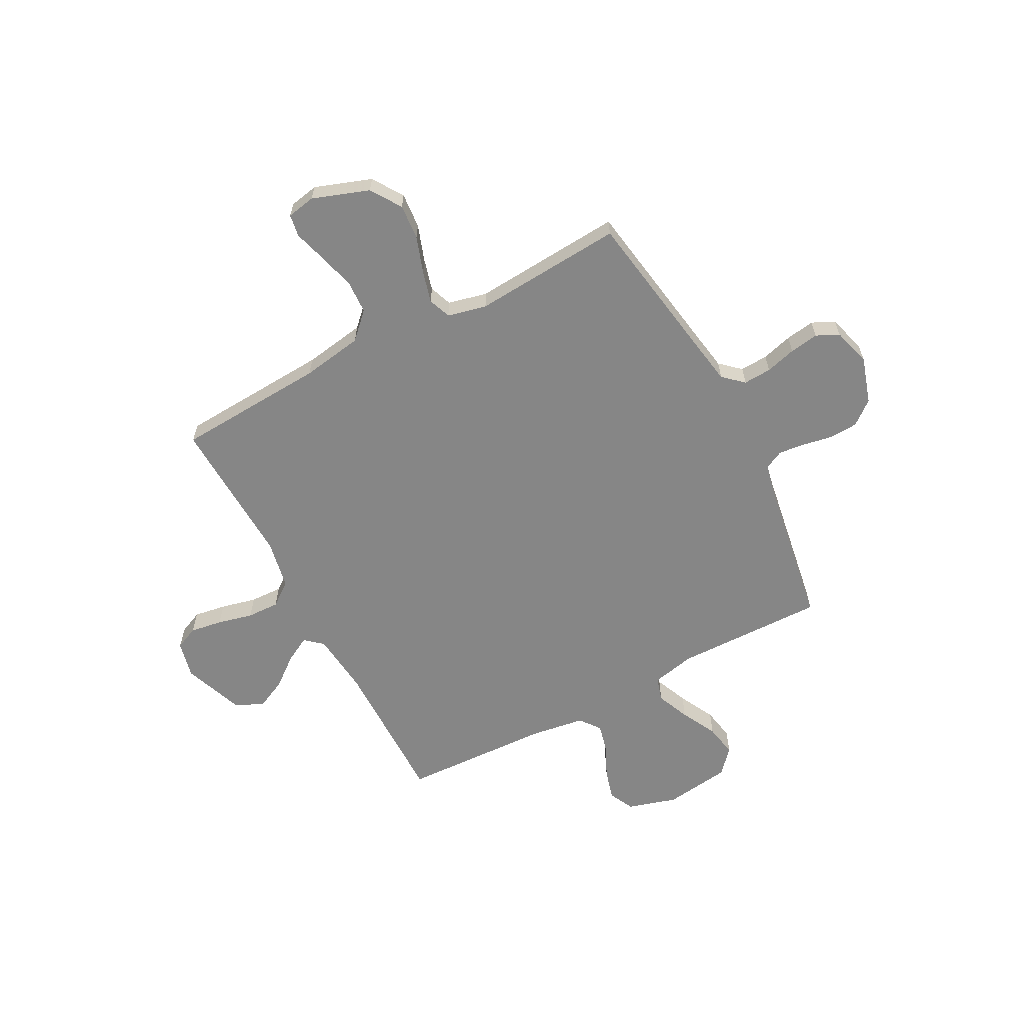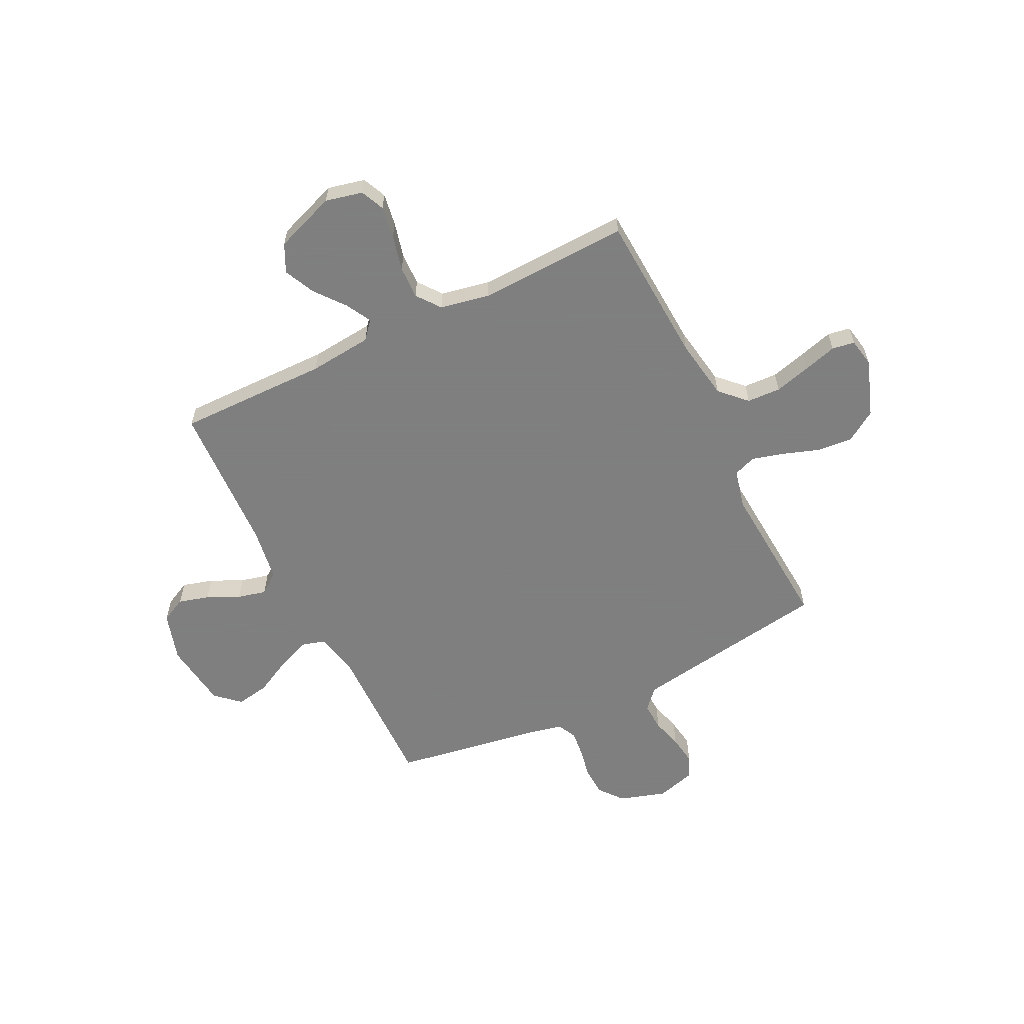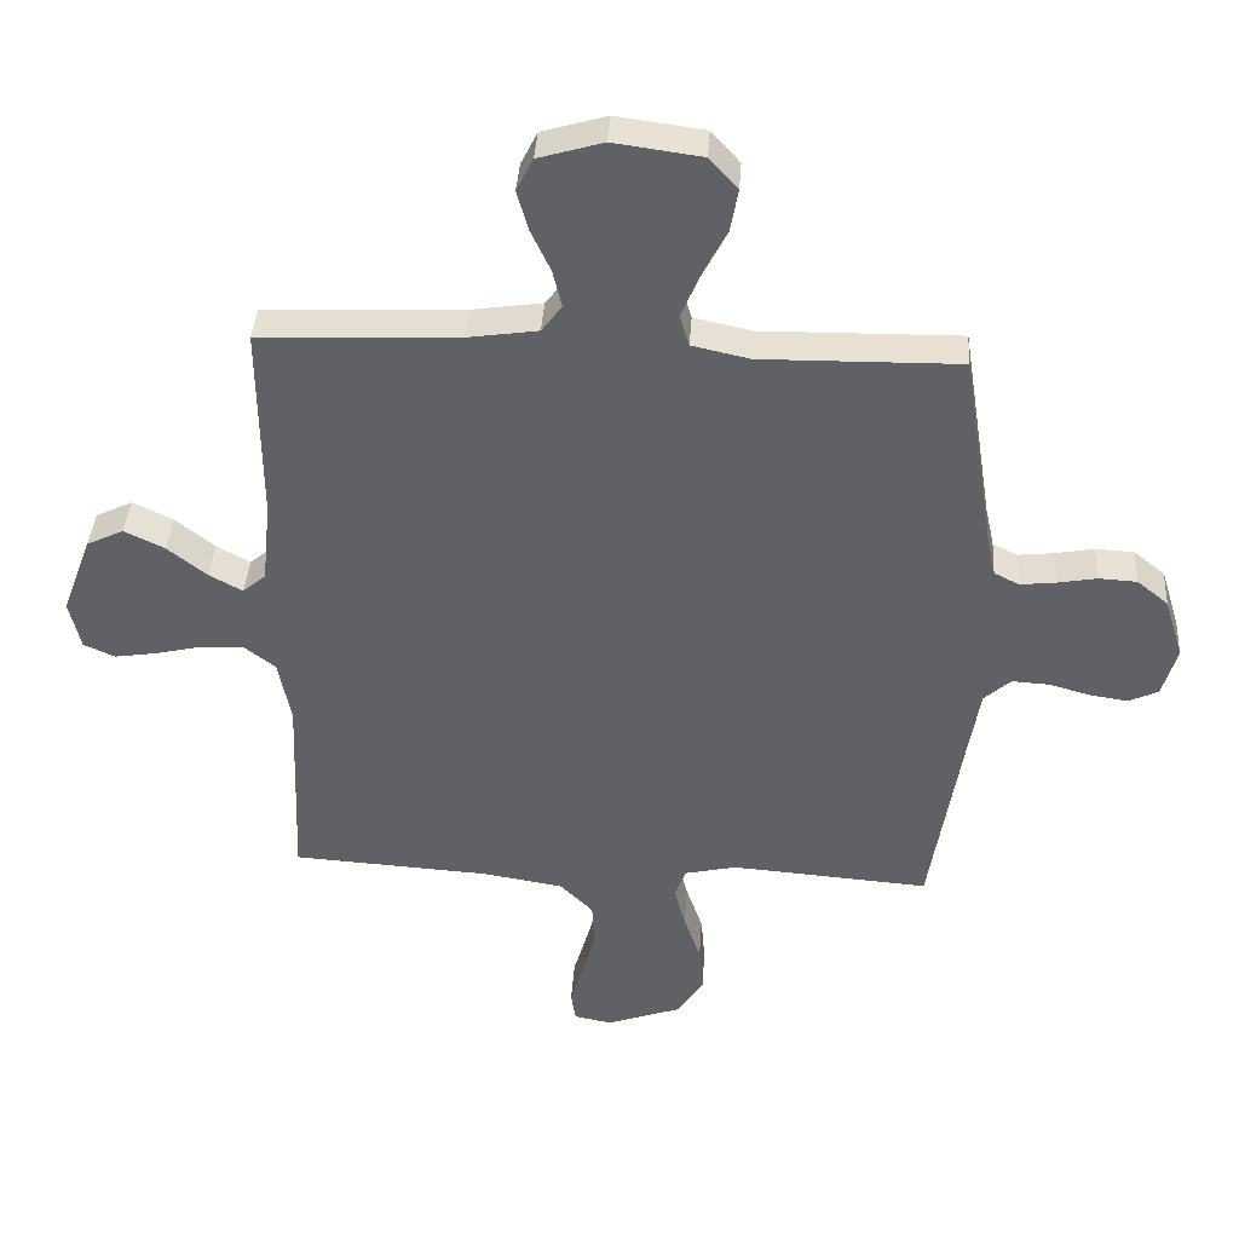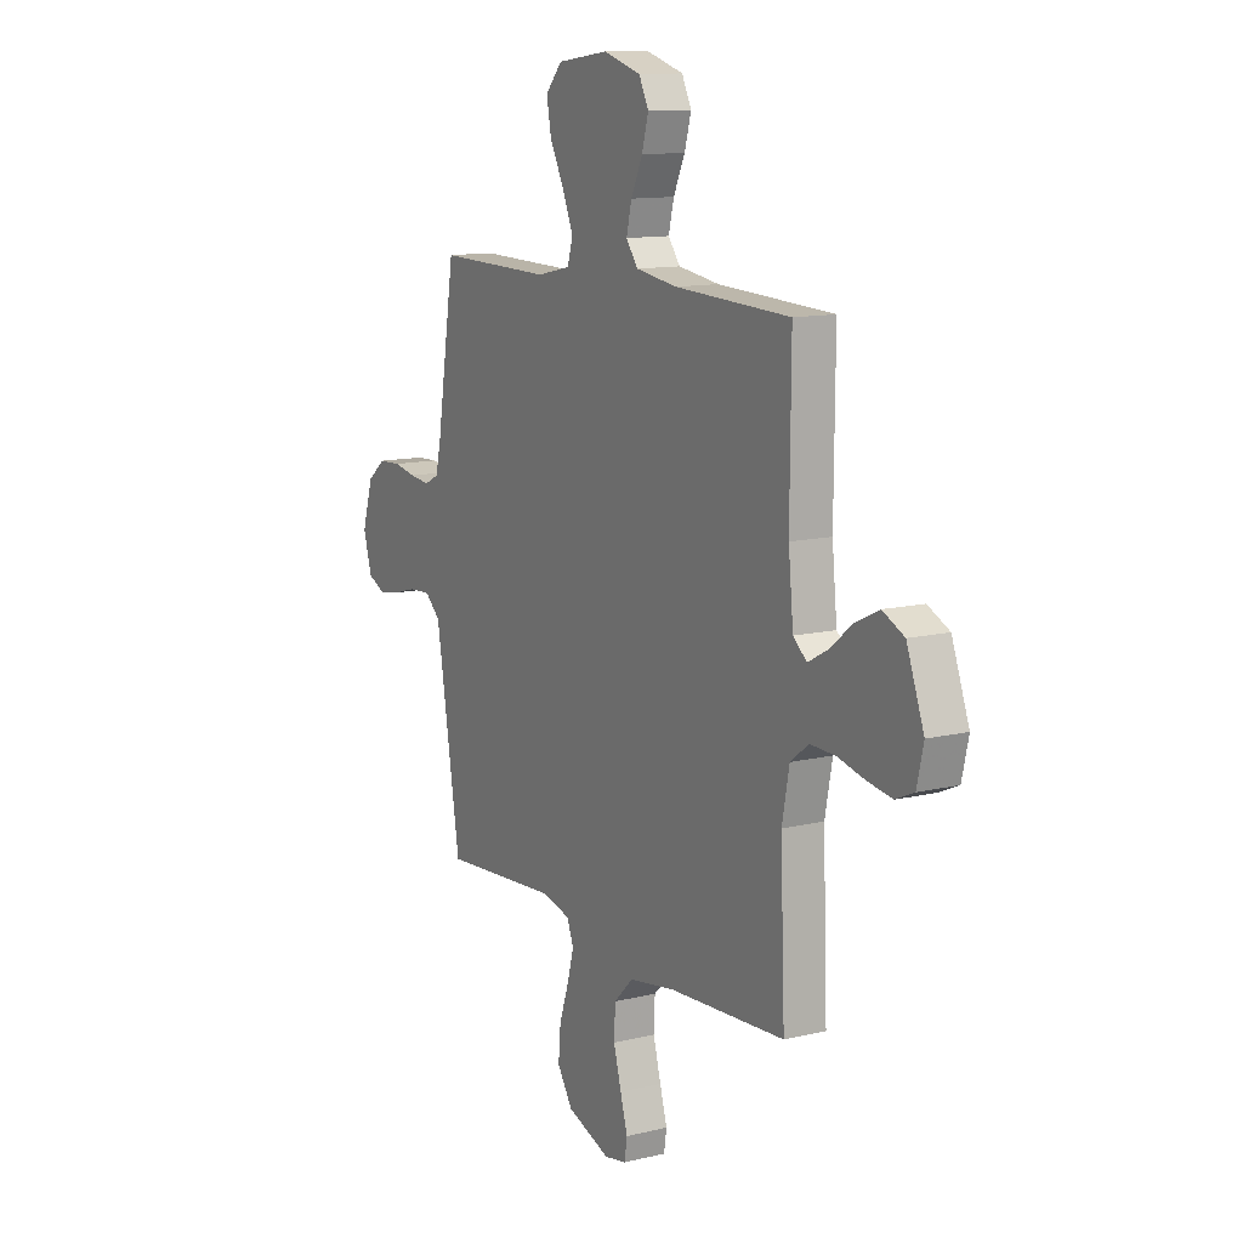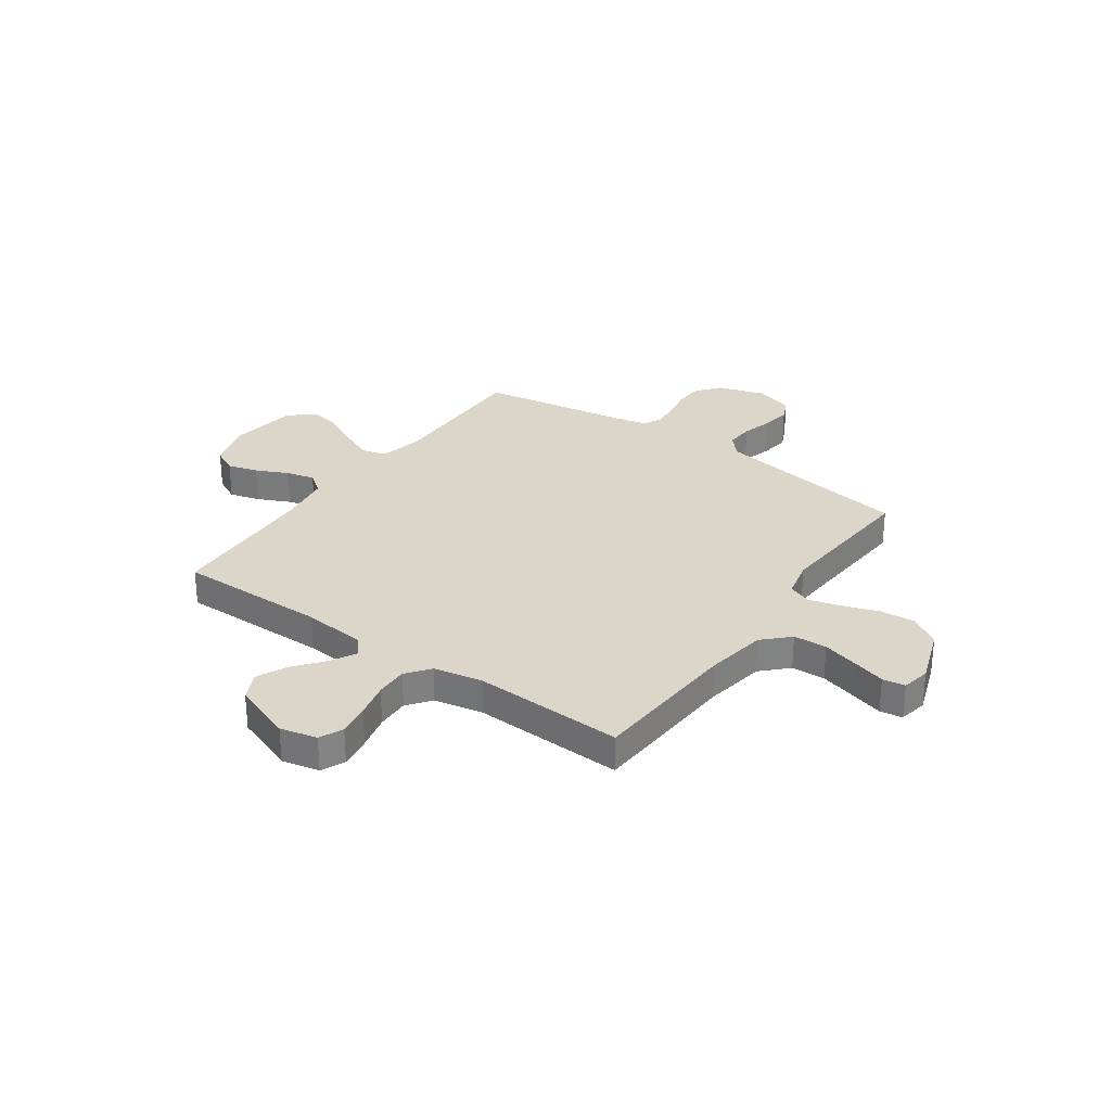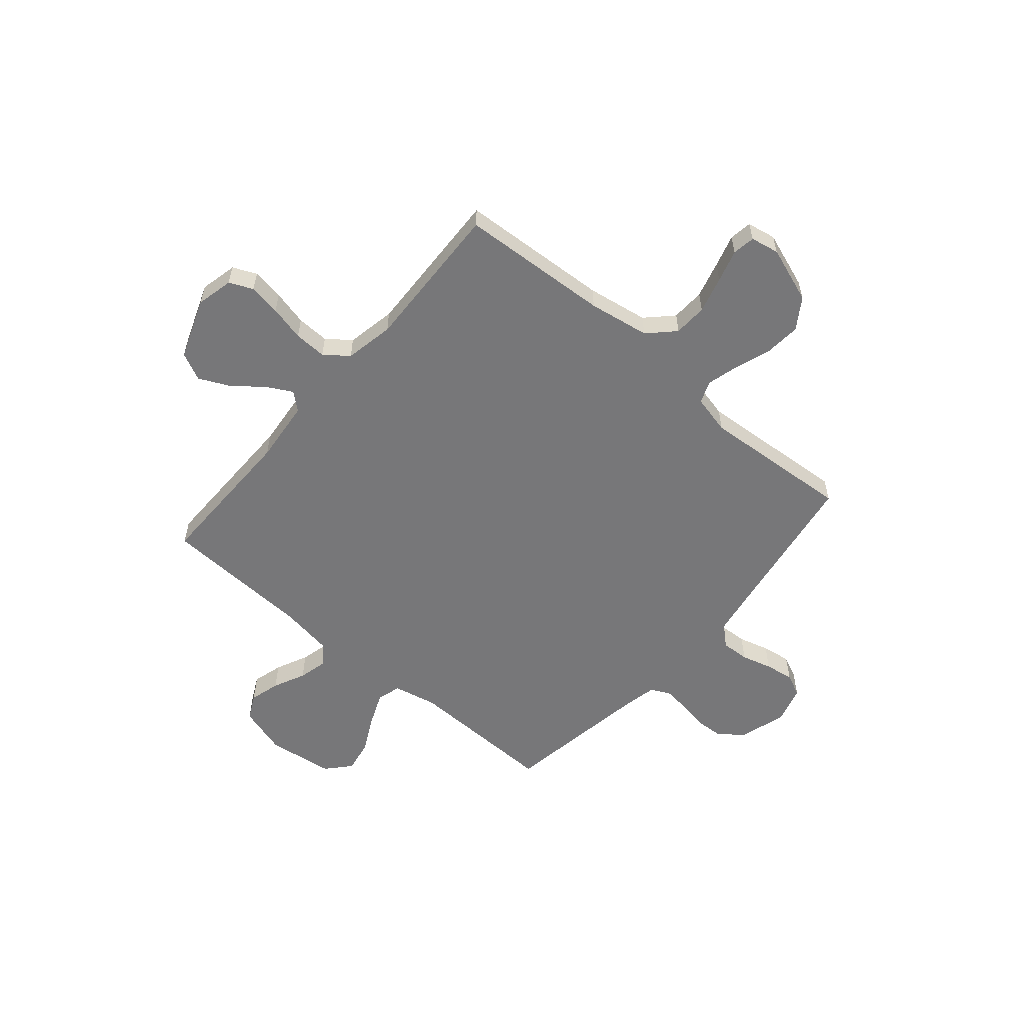
<metadata>
{"format":"obj","ext":"obj","renderer":"f3d","projection":"perspective","resolution":1024,"background":"white","views":[{"elev":-62.1,"azim":-152.1,"up":"+Y"},{"elev":-59.9,"azim":116.1,"up":"+Y"},{"elev":39.2,"azim":-176.2,"up":"+Z"},{"elev":12.2,"azim":60.3,"up":"+Z"},{"elev":29.8,"azim":125.2,"up":"+Y"},{"elev":-57.2,"azim":139.5,"up":"+Y"}]}
</metadata>
<code>
v -0.5 0.07 -0.5
v -0.548 0.07 -0.2
v -0.564 0.07 -0.104
v -0.604 0.07 -0.068
v -0.66 0.07 -0.071
v -0.721 0.07 -0.088
v -0.779 0.07 -0.097
v -0.824 0.07 -0.076
v -0.846 0.07 0
v -0.817 0.07 0.093
v -0.77 0.07 0.131
v -0.712 0.07 0.134
v -0.653 0.07 0.123
v -0.6 0.07 0.117
v -0.562 0.07 0.136
v -0.548 0.07 0.2
v -0.5 0.07 0.5
v -0.2 0.07 0.495
v -0.113 0.07 0.514
v -0.099 0.07 0.562
v -0.127 0.07 0.628
v -0.164 0.07 0.7
v -0.176 0.07 0.765
v -0.133 0.07 0.813
v 0 0.07 0.831
v 0.098 0.07 0.802
v 0.123 0.07 0.752
v 0.106 0.07 0.691
v 0.076 0.07 0.627
v 0.062 0.07 0.57
v 0.093 0.07 0.529
v 0.2 0.07 0.513
v 0.5 0.07 0.5
v 0.498 0.07 0.2
v 0.511 0.07 0.074
v 0.546 0.07 0.044
v 0.597 0.07 0.072
v 0.656 0.07 0.119
v 0.717 0.07 0.148
v 0.773 0.07 0.121
v 0.818 0.07 0
v 0.801 0.07 -0.074
v 0.754 0.07 -0.095
v 0.69 0.07 -0.085
v 0.619 0.07 -0.068
v 0.554 0.07 -0.066
v 0.507 0.07 -0.102
v 0.488 0.07 -0.2
v 0.5 0.07 -0.5
v 0.2 0.07 -0.518
v 0.078 0.07 -0.538
v 0.028 0.07 -0.588
v 0.025 0.07 -0.655
v 0.045 0.07 -0.728
v 0.064 0.07 -0.793
v 0.057 0.07 -0.838
v 0 0.07 -0.849
v -0.113 0.07 -0.809
v -0.153 0.07 -0.748
v -0.147 0.07 -0.677
v -0.122 0.07 -0.604
v -0.105 0.07 -0.541
v -0.122 0.07 -0.496
v -0.2 0.07 -0.478
v -0.5 0 -0.5
v -0.548 0 -0.2
v -0.564 0 -0.104
v -0.604 0 -0.068
v -0.66 0 -0.071
v -0.721 0 -0.088
v -0.779 0 -0.097
v -0.824 0 -0.076
v -0.846 0 0
v -0.817 0 0.093
v -0.77 0 0.131
v -0.712 0 0.134
v -0.653 0 0.123
v -0.6 0 0.117
v -0.562 0 0.136
v -0.548 0 0.2
v -0.5 0 0.5
v -0.2 0 0.495
v -0.113 0 0.514
v -0.099 0 0.562
v -0.127 0 0.628
v -0.164 0 0.7
v -0.176 0 0.765
v -0.133 0 0.813
v 0 0 0.831
v 0.098 0 0.802
v 0.123 0 0.752
v 0.106 0 0.691
v 0.076 0 0.627
v 0.062 0 0.57
v 0.093 0 0.529
v 0.2 0 0.513
v 0.5 0 0.5
v 0.498 0 0.2
v 0.511 0 0.074
v 0.546 0 0.044
v 0.597 0 0.072
v 0.656 0 0.119
v 0.717 0 0.148
v 0.773 0 0.121
v 0.818 0 0
v 0.801 0 -0.074
v 0.754 0 -0.095
v 0.69 0 -0.085
v 0.619 0 -0.068
v 0.554 0 -0.066
v 0.507 0 -0.102
v 0.488 0 -0.2
v 0.5 0 -0.5
v 0.2 0 -0.518
v 0.078 0 -0.538
v 0.028 0 -0.588
v 0.025 0 -0.655
v 0.045 0 -0.728
v 0.064 0 -0.793
v 0.057 0 -0.838
v 0 0 -0.849
v -0.113 0 -0.809
v -0.153 0 -0.748
v -0.147 0 -0.677
v -0.122 0 -0.604
v -0.105 0 -0.541
v -0.122 0 -0.496
v -0.2 0 -0.478
f 58 59 60 61
f 58 61 62
f 57 58 62
f 54 55 56 57
f 53 54 57 62
f 52 53 62 63
f 48 49 50
f 47 48 50 51
f 42 43 44 45
f 40 41 42 45
f 40 45 46
f 37 38 39 40
f 36 37 40 46
f 35 36 46 47
f 32 33 34
f 31 32 34 35
f 26 27 28 29
f 26 29 30
f 25 26 30
f 24 25 30
f 21 22 23 24
f 20 21 24 30
f 19 20 30 31
f 16 17 18
f 15 16 18 19
f 10 11 12 13
f 10 13 14
f 9 10 14
f 8 9 14
f 5 6 7 8
f 4 5 8 14
f 3 4 14 15
f 64 1 2
f 63 64 2 3
f 47 51 52 63
f 31 35 47 63
f 19 31 63
f 3 15 19 63
f 125 124 123 122
f 126 125 122
f 126 122 121
f 121 120 119 118
f 126 121 118 117
f 127 126 117 116
f 114 113 112
f 115 114 112 111
f 109 108 107 106
f 109 106 105 104
f 110 109 104
f 104 103 102 101
f 110 104 101 100
f 111 110 100 99
f 98 97 96
f 99 98 96 95
f 93 92 91 90
f 94 93 90
f 94 90 89
f 94 89 88
f 88 87 86 85
f 94 88 85 84
f 95 94 84 83
f 82 81 80
f 83 82 80 79
f 77 76 75 74
f 78 77 74
f 78 74 73
f 78 73 72
f 72 71 70 69
f 78 72 69 68
f 79 78 68 67
f 66 65 128
f 67 66 128 127
f 127 116 115 111
f 127 111 99 95
f 127 95 83
f 127 83 79 67
f 1 65 66 2
f 2 66 67 3
f 3 67 68 4
f 4 68 69 5
f 5 69 70 6
f 6 70 71 7
f 7 71 72 8
f 8 72 73 9
f 9 73 74 10
f 10 74 75 11
f 11 75 76 12
f 12 76 77 13
f 13 77 78 14
f 14 78 79 15
f 15 79 80 16
f 16 80 81 17
f 17 81 82 18
f 18 82 83 19
f 19 83 84 20
f 20 84 85 21
f 21 85 86 22
f 22 86 87 23
f 23 87 88 24
f 24 88 89 25
f 25 89 90 26
f 26 90 91 27
f 27 91 92 28
f 28 92 93 29
f 29 93 94 30
f 30 94 95 31
f 31 95 96 32
f 32 96 97 33
f 33 97 98 34
f 34 98 99 35
f 35 99 100 36
f 36 100 101 37
f 37 101 102 38
f 38 102 103 39
f 39 103 104 40
f 40 104 105 41
f 41 105 106 42
f 42 106 107 43
f 43 107 108 44
f 44 108 109 45
f 45 109 110 46
f 46 110 111 47
f 47 111 112 48
f 48 112 113 49
f 49 113 114 50
f 50 114 115 51
f 51 115 116 52
f 52 116 117 53
f 53 117 118 54
f 54 118 119 55
f 55 119 120 56
f 56 120 121 57
f 57 121 122 58
f 58 122 123 59
f 59 123 124 60
f 60 124 125 61
f 61 125 126 62
f 62 126 127 63
f 63 127 128 64
f 64 128 65 1

</code>
